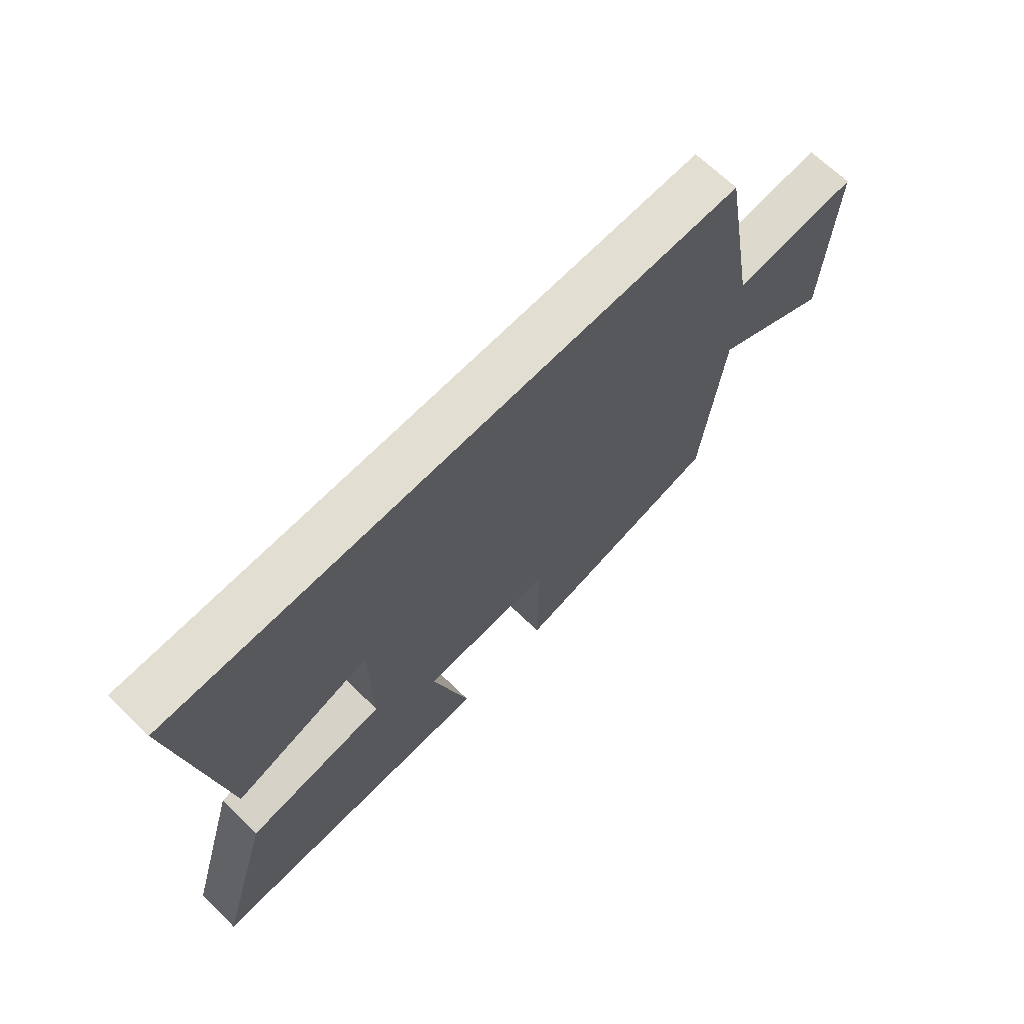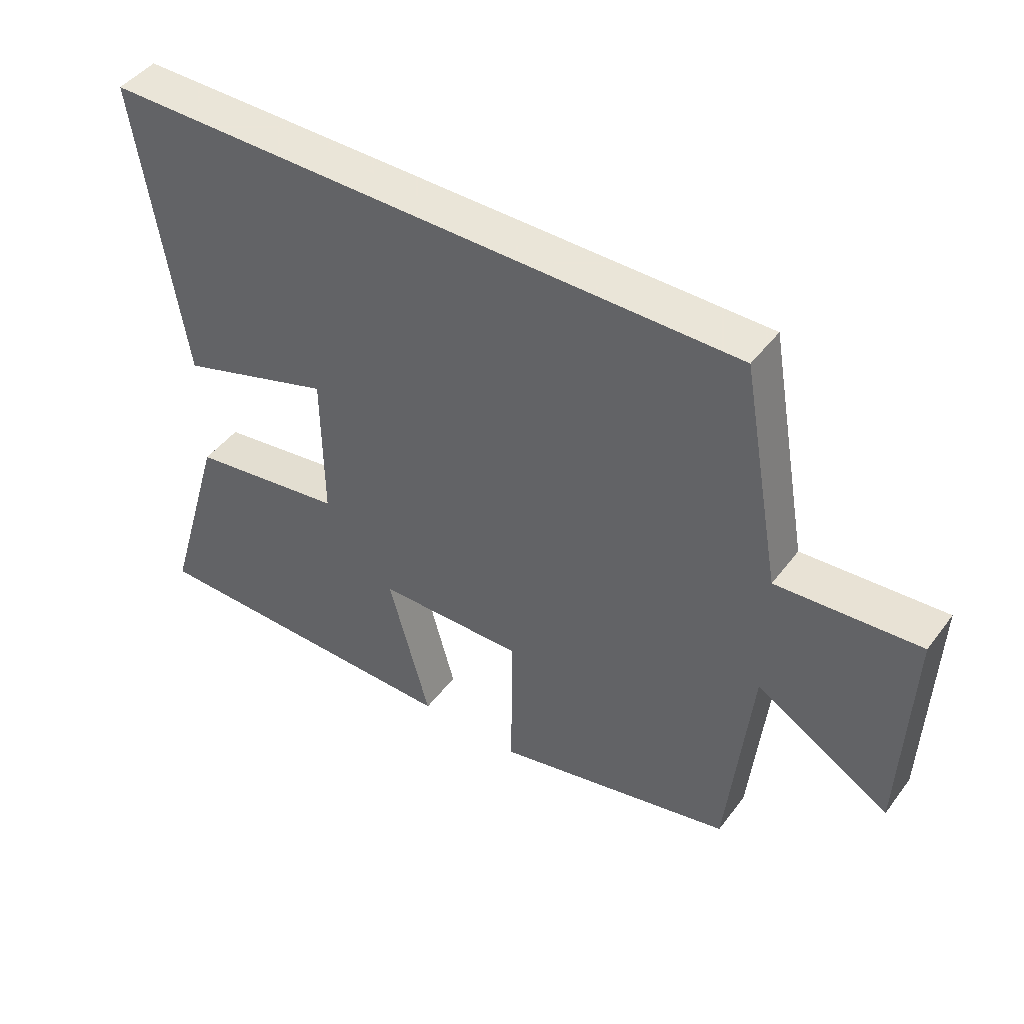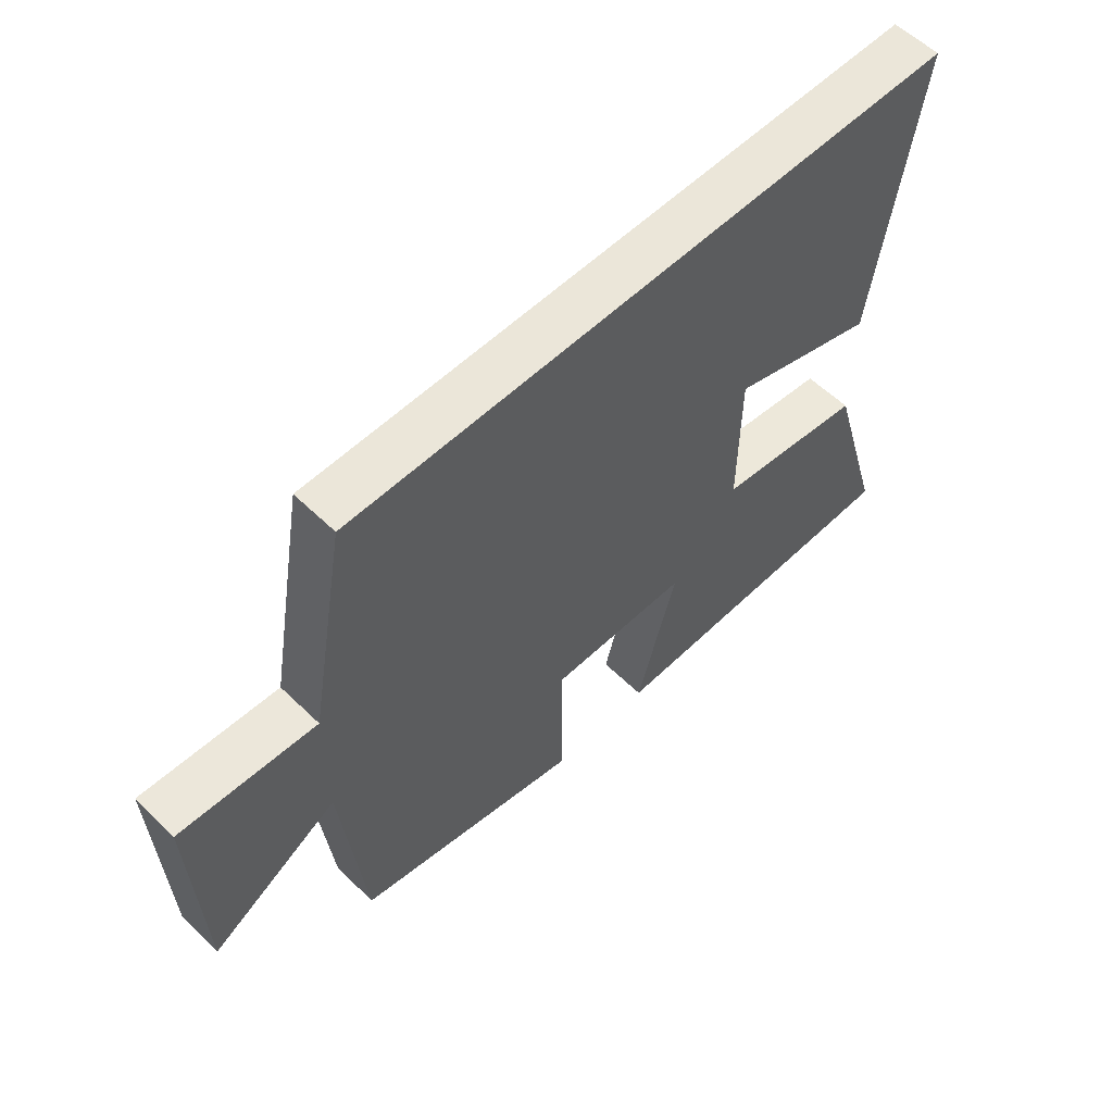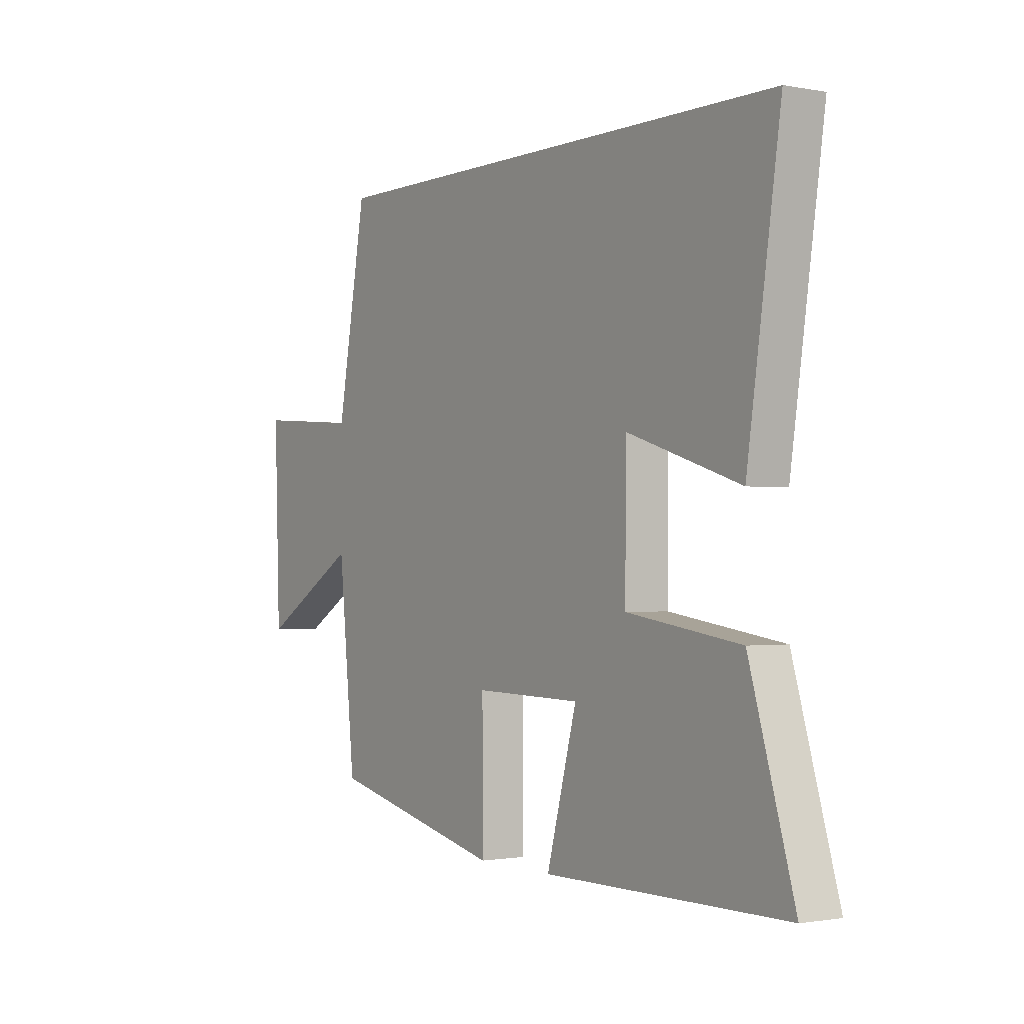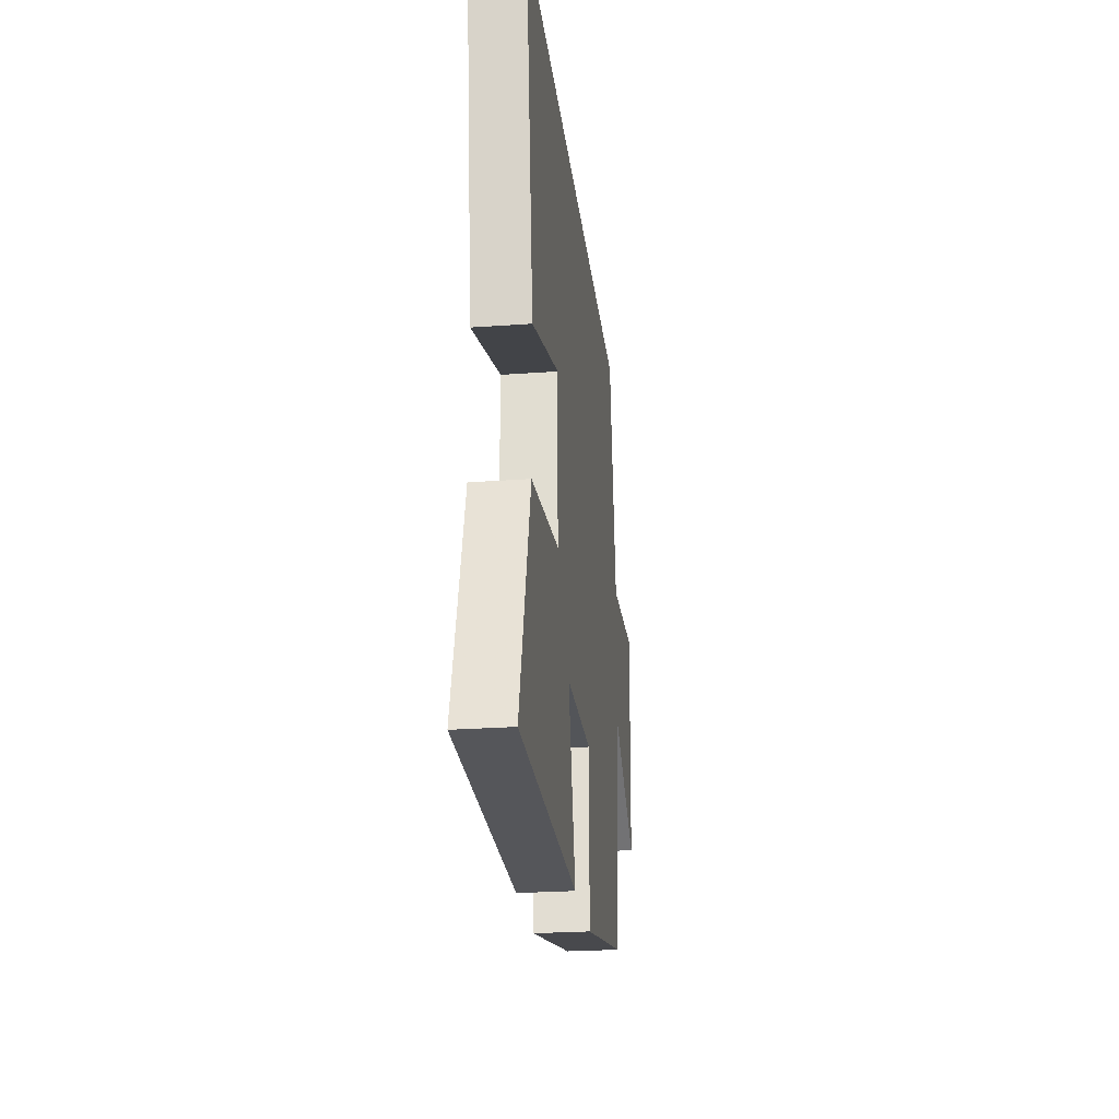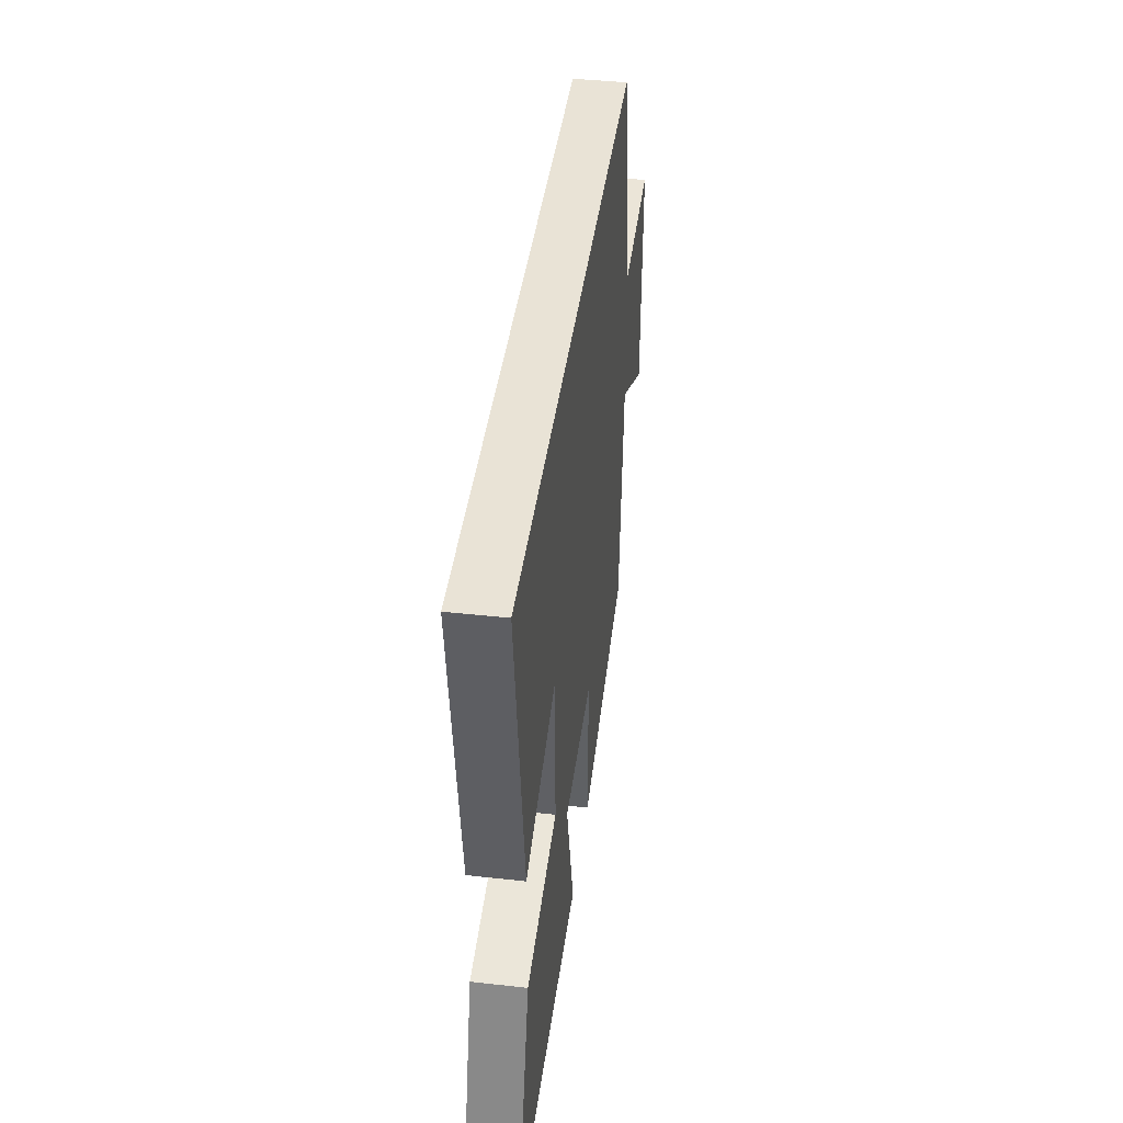
<metadata>
{"format":"obj","ext":"obj","renderer":"f3d","projection":"perspective","resolution":1024,"background":"white","views":[{"elev":68.0,"azim":-45.8,"up":"+Z"},{"elev":45.5,"azim":34.7,"up":"+Z"},{"elev":57.4,"azim":135.1,"up":"+Z"},{"elev":-1.2,"azim":-123.8,"up":"+Z"},{"elev":-25.5,"azim":-83.4,"up":"+Z"},{"elev":42.2,"azim":-82.4,"up":"+Z"}]}
</metadata>
<code>
v -0.571 0.07 0.5
v 0.437 0.07 0.5
v 0.5 0.07 0.149
v 0.724 0.07 0.165
v 0.712 0.07 -0.185
v 0.5 0.07 -0.059
v 0.464 0.07 -0.413
v 0.087 0.07 -0.5
v 0.088 0.07 -0.256
v -0.142 0.07 -0.26
v -0.077 0.07 -0.5
v -0.596 0.07 -0.497
v -0.5 0.07 -0.173
v -0.255 0.07 -0.137
v -0.257 0.07 0.099
v -0.5 0.07 0.021
v -0.571 0 0.5
v 0.437 0 0.5
v 0.5 0 0.149
v 0.724 0 0.165
v 0.712 0 -0.185
v 0.5 0 -0.059
v 0.464 0 -0.413
v 0.087 0 -0.5
v 0.088 0 -0.256
v -0.142 0 -0.26
v -0.077 0 -0.5
v -0.596 0 -0.497
v -0.5 0 -0.173
v -0.255 0 -0.137
v -0.257 0 0.099
v -0.5 0 0.021
f 15 16 1 2
f 14 15 2 3
f 11 12 13 14
f 10 11 14
f 9 10 14 3
f 6 7 8 9
f 6 9 3 4
f 4 5 6
f 18 17 32 31
f 19 18 31 30
f 30 29 28 27
f 30 27 26
f 19 30 26 25
f 25 24 23 22
f 20 19 25 22
f 22 21 20
f 1 17 18 2
f 2 18 19 3
f 3 19 20 4
f 4 20 21 5
f 5 21 22 6
f 6 22 23 7
f 7 23 24 8
f 8 24 25 9
f 9 25 26 10
f 10 26 27 11
f 11 27 28 12
f 12 28 29 13
f 13 29 30 14
f 14 30 31 15
f 15 31 32 16
f 16 32 17 1

</code>
